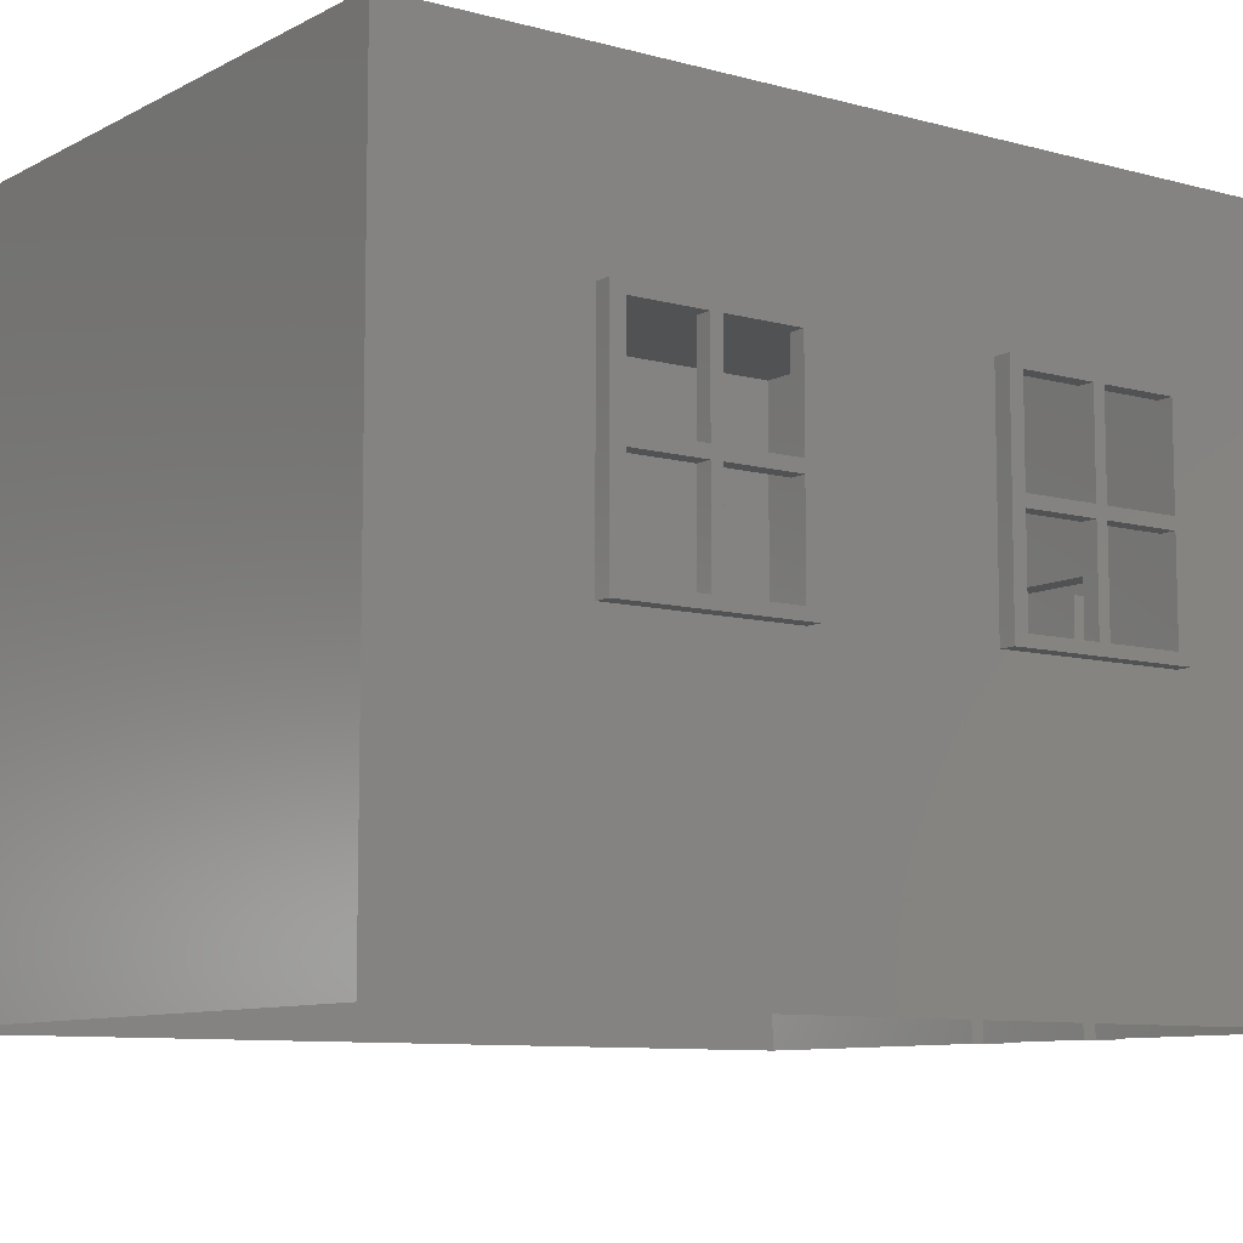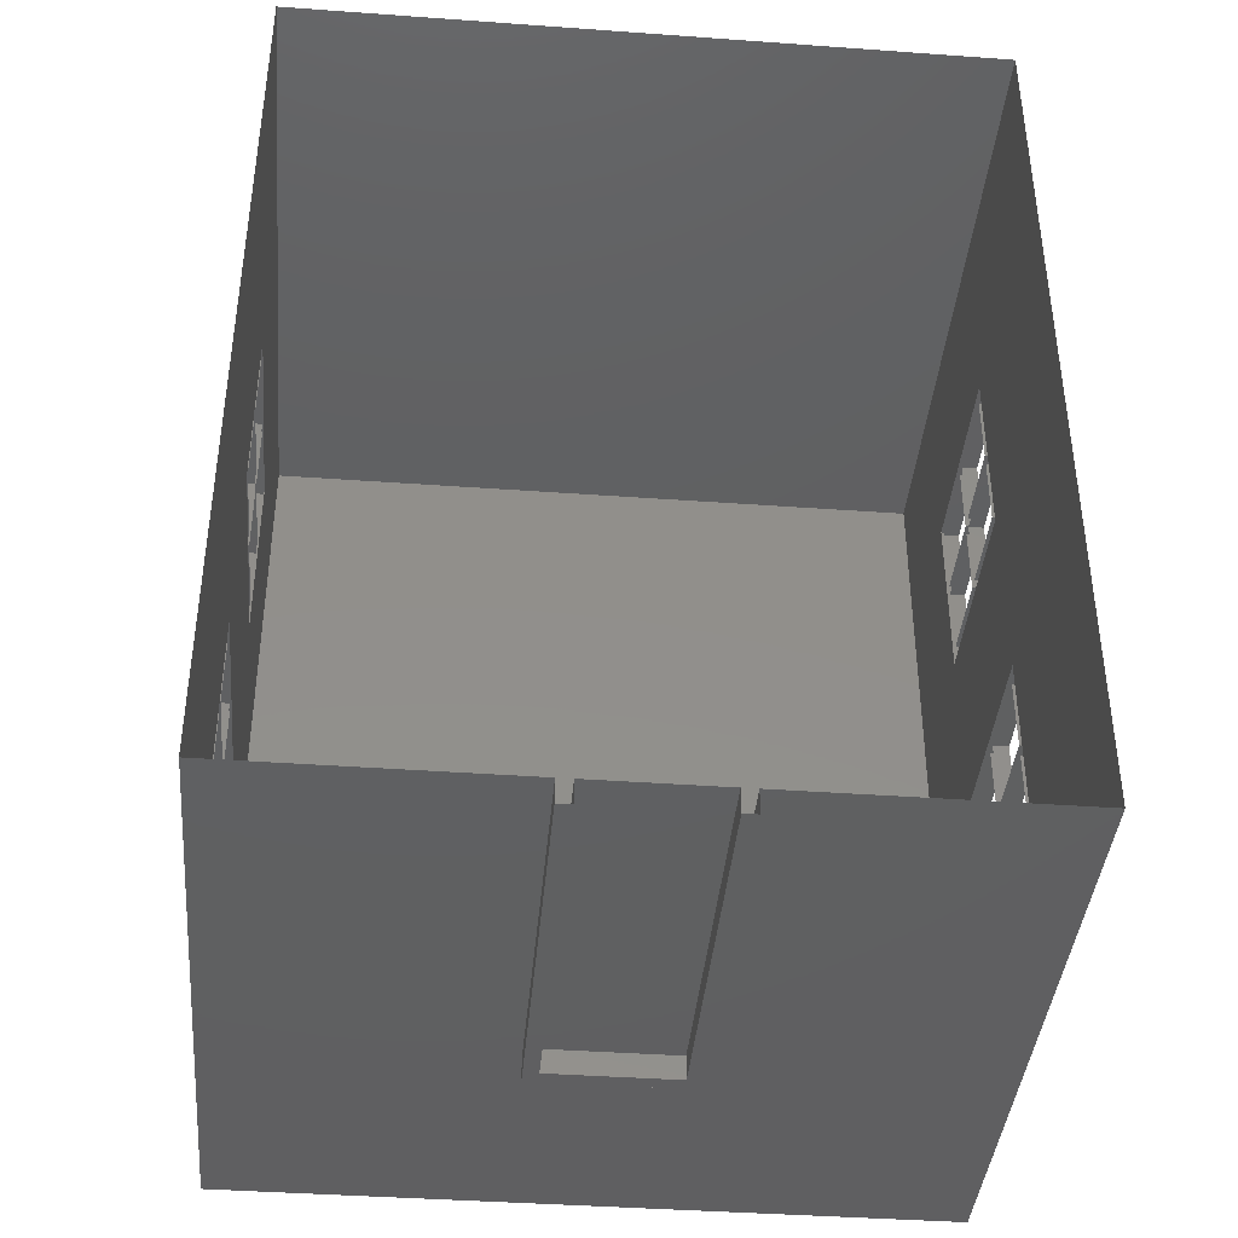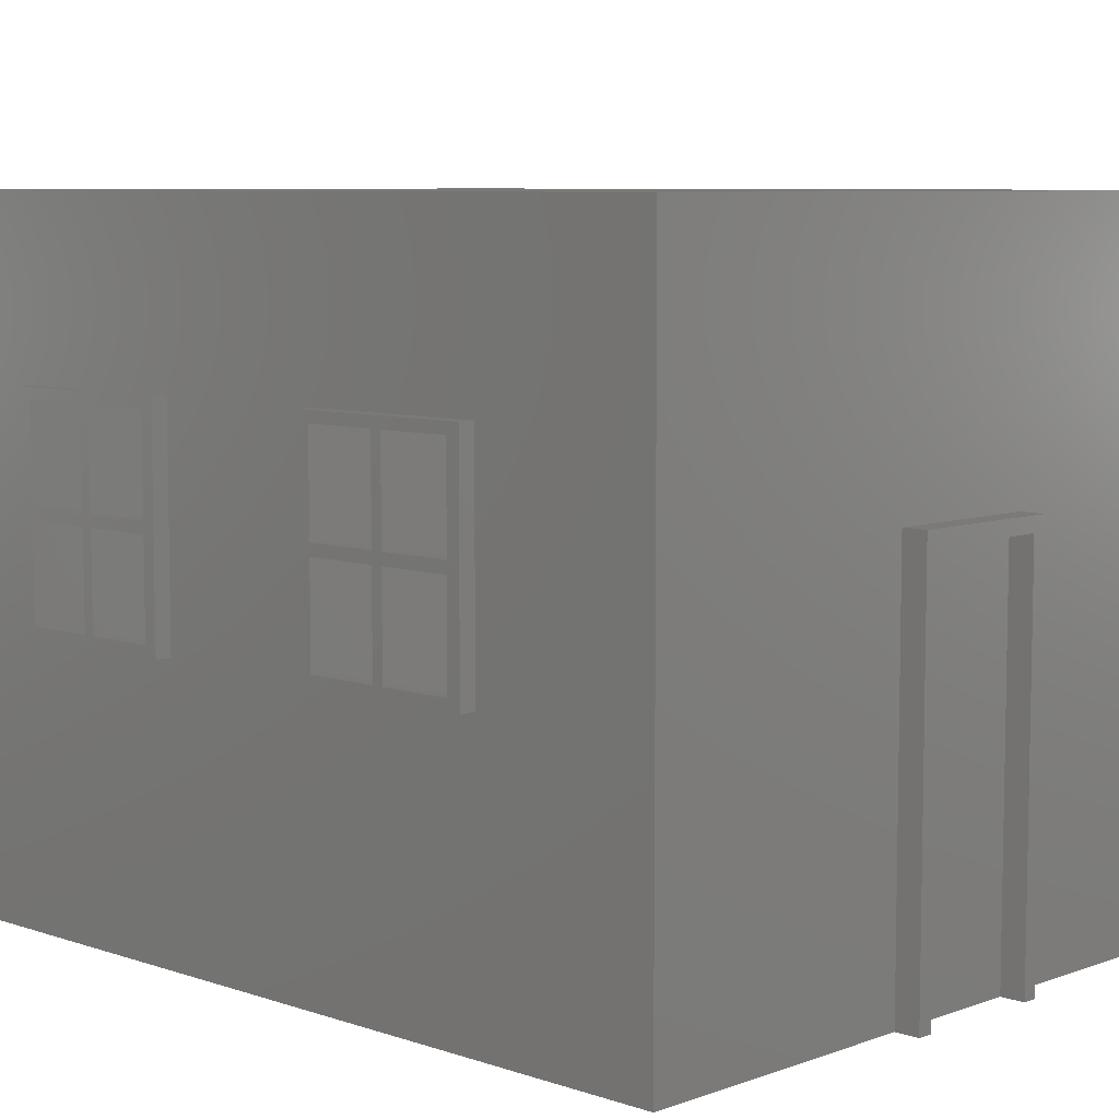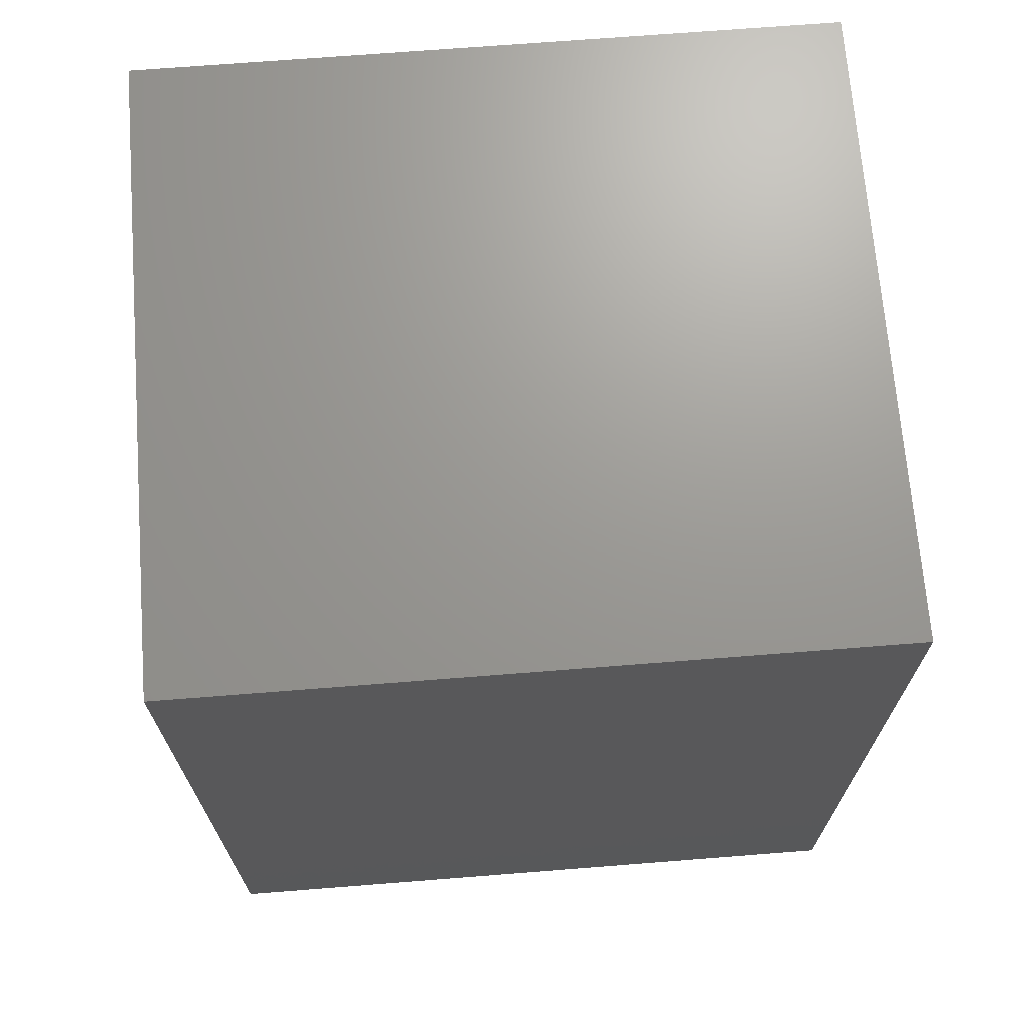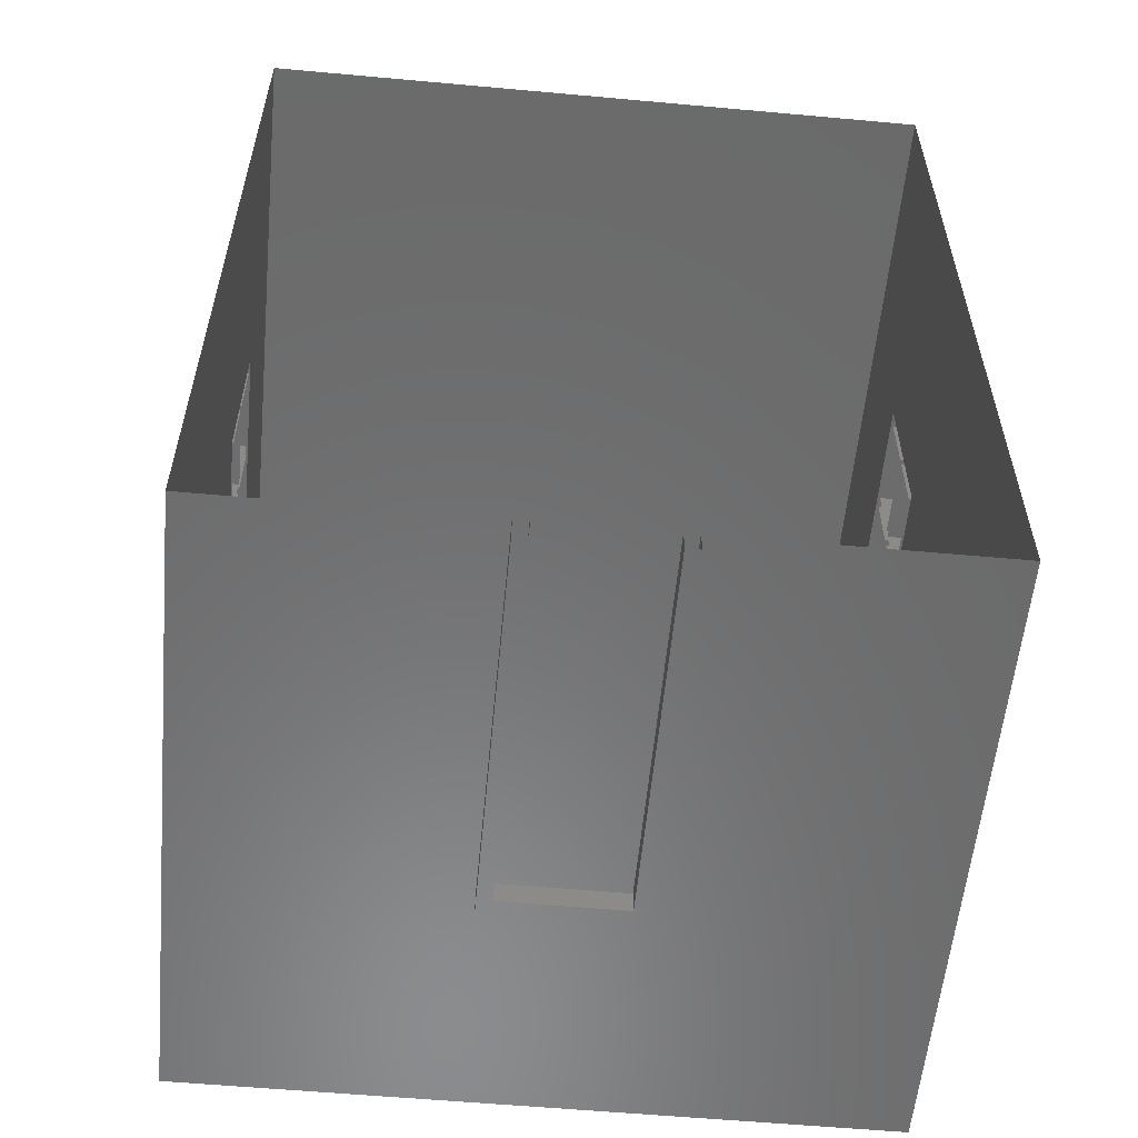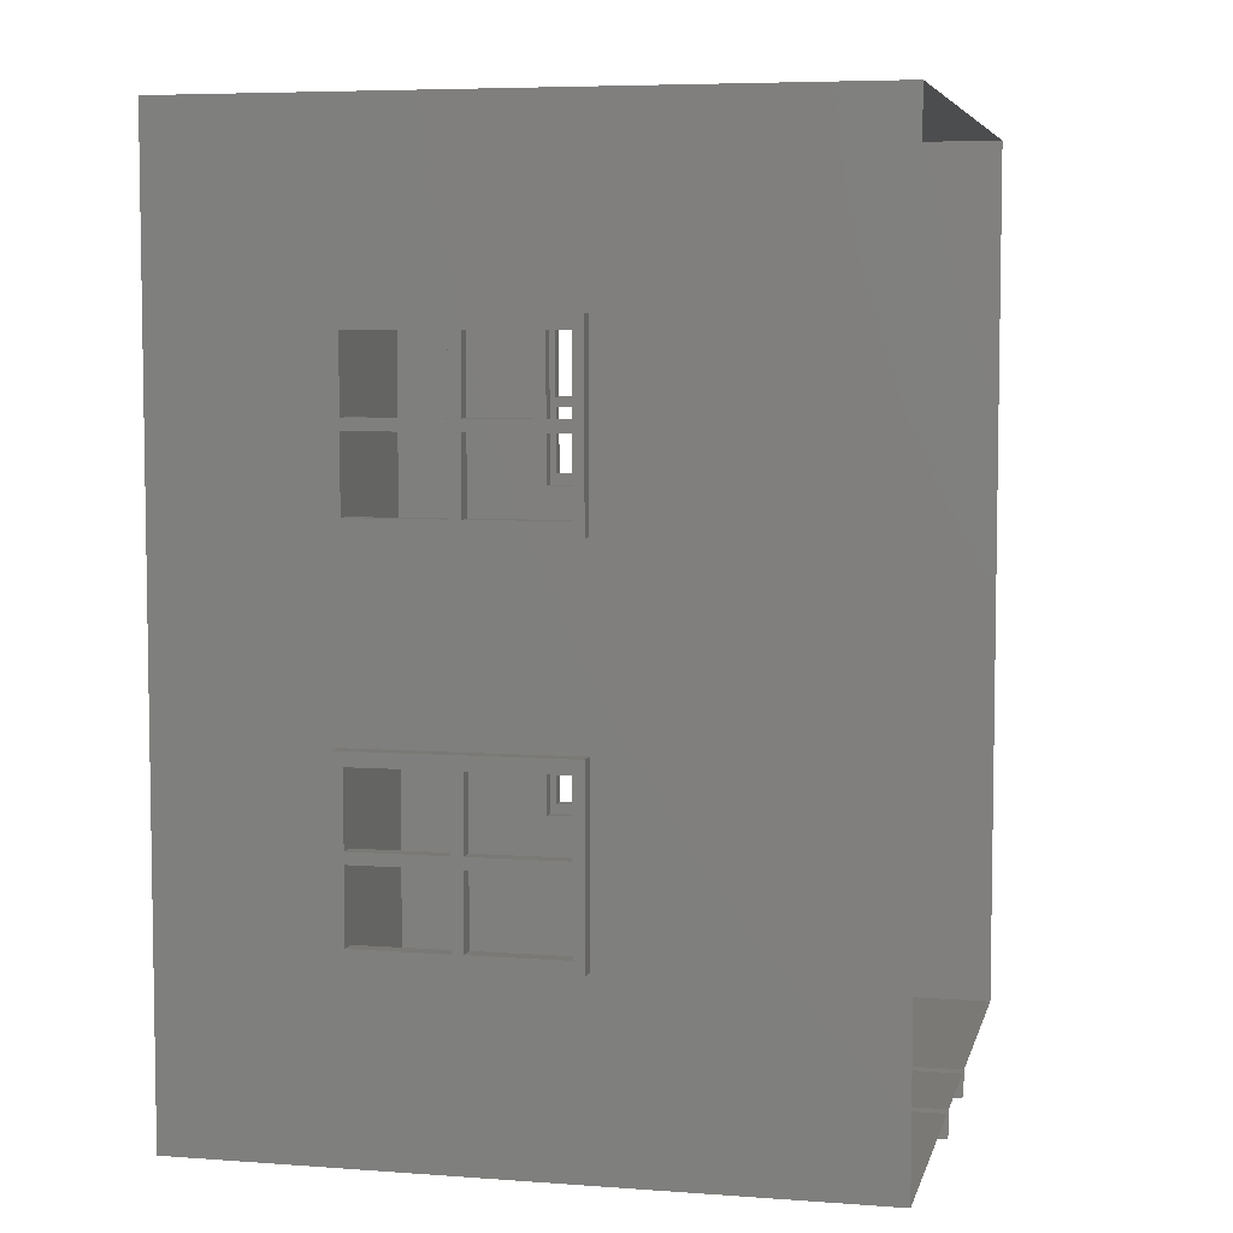
<metadata>
{"format":"stl","ext":"stl","renderer":"f3d","projection":"perspective","resolution":1024,"background":"white","views":[{"elev":-9.0,"azim":53.8,"up":"+Y"},{"elev":-40.5,"azim":-5.1,"up":"+Z"},{"elev":7.3,"azim":134.1,"up":"+Y"},{"elev":69.7,"azim":175.5,"up":"+Z"},{"elev":-57.2,"azim":-5.4,"up":"+Z"},{"elev":5.9,"azim":-77.2,"up":"+Z"}]}
</metadata>
<code>
# stl→obj: 222 verts, 390 faces
v 1.639 3.261 -2.071
v 1.639 3.261 -1.243
v 1.639 2.494 -1.243
v 1.639 2.09 -2.071
v -1.639 2.09 -2.071
v -1.639 3.261 -2.071
v 0.3543 2.09 -2.071
v -0.3543 2.09 -2.071
v 1.639 0.2696 -1.243
v 1.639 0.2696 -2.071
v 1.639 1.497 -1.243
v -0.3543 0.2696 -2.071
v -0.3543 2.09 -2.182
v -0.3543 0.2696 -2.182
v -1.639 0.2696 -2.071
v 0.3543 0.2696 -2.071
v -0.288 0.2696 -2.182
v -0.288 2.024 -2.182
v -0.288 2.024 -2.071
v -0.288 0.2696 -2.071
v 0.3543 2.09 -2.182
v 0.3543 0.2696 -2.182
v 0.288 0.2696 -2.182
v 0.288 2.024 -2.182
v 0.288 2.024 -2.071
v 0.288 0.2696 -2.071
v 1.639 0.2696 2.071
v 1.639 3.261 2.071
v -1.639 3.261 2.071
v -1.639 0.2696 2.071
v -1.712 2.446 -0.4758
v -1.712 2.446 -0.803
v -1.64 2.446 -0.803
v -1.64 2.446 -0.4758
v -1.639 0.2696 -1.243
v -1.639 1.497 -1.243
v -1.639 2.494 -1.243
v -1.639 3.261 -1.243
v -1.639 0.2696 1.243
v -1.639 3.261 1.243
v -1.639 2.494 1.243
v -1.639 1.497 1.243
v 1.639 3.261 1.243
v 1.639 0.2696 1.243
v 1.639 1.497 1.243
v 1.639 2.494 1.243
v -1.639 2.494 -0.4143
v -1.639 3.261 -0.4143
v -1.639 2.494 0.4143
v -1.639 3.261 0.4143
v 1.639 2.494 0.4143
v 1.639 3.261 0.4143
v 1.639 2.494 -0.4143
v 1.639 3.261 -0.4143
v -1.639 0.2696 0.4143
v -1.639 1.497 0.4143
v 1.712 1.497 -0.4143
v 1.639 1.497 -0.4143
v 1.712 1.497 -1.243
v 1.712 1.497 -0.8286
v -1.639 0.2696 -0.4143
v -1.639 1.497 -0.4143
v -1.712 1.497 1.243
v -1.712 2.494 1.243
v -1.712 1.996 1.243
v 1.639 0.2696 -0.4143
v 1.712 2.494 -1.243
v 1.712 1.996 -1.243
v 1.639 0.2696 0.4143
v 1.639 1.497 0.4143
v -1.712 2.494 -0.4143
v -1.712 2.494 -1.243
v -1.712 2.494 -0.8286
v -1.712 1.97 -1.181
v -1.712 1.546 -1.181
v -1.64 1.546 -1.181
v -1.64 1.97 -1.181
v -1.712 1.97 0.803
v -1.712 1.97 0.4758
v -1.64 1.97 0.4758
v -1.64 1.97 0.803
v -1.712 2.022 -0.4758
v -1.64 2.022 -0.4758
v 1.712 2.494 1.243
v 1.712 1.497 1.243
v 1.712 1.996 1.243
v -1.712 1.497 0.4143
v -1.712 1.497 0.8286
v 1.712 2.494 -0.4143
v 1.712 2.494 -0.8286
v -1.712 1.497 -1.243
v -1.712 1.996 -1.243
v -1.712 2.494 0.4143
v -1.712 2.494 0.8286
v 1.712 1.497 0.4143
v 1.712 2.494 0.4143
v 1.712 1.996 0.4143
v -1.712 1.497 -0.4143
v -1.712 1.996 -0.4143
v 1.712 1.497 0.8286
v 1.712 1.996 -0.4143
v -1.712 1.497 -0.8286
v 1.712 2.494 0.8286
v -1.712 1.996 0.4143
v -1.712 1.546 -0.8541
v -1.64 1.546 -0.8541
v -1.712 1.546 0.803
v -1.64 1.546 0.803
v -1.712 2.022 -0.803
v -1.64 2.022 -0.803
v 1.712 2.446 0.8541
v 1.712 2.446 1.181
v 1.64 2.446 1.181
v 1.64 2.446 0.8541
v -1.712 1.546 0.4758
v -1.64 1.546 0.4758
v 1.712 2.022 0.8541
v 1.64 2.022 0.8541
v 1.712 2.022 1.181
v 1.64 2.022 1.181
v 1.712 2.446 -0.803
v 1.712 2.446 -0.4758
v 1.64 2.446 -0.4758
v 1.64 2.446 -0.803
v 1.712 2.022 -0.803
v 1.64 2.022 -0.803
v -1.712 1.97 0.8541
v -1.712 1.996 0.8286
v -1.712 1.546 0.8541
v -1.712 2.446 1.181
v -1.712 2.022 1.181
v -1.712 2.446 0.8541
v -1.712 1.97 1.181
v -1.712 2.022 0.8541
v -1.712 1.97 -0.803
v -1.712 1.996 -0.8286
v -1.712 1.97 -0.8541
v -1.712 1.546 -0.803
v -1.712 2.022 -0.8541
v -1.712 2.022 -1.181
v 1.712 1.97 -0.8541
v 1.712 1.996 -0.8286
v 1.712 1.97 -0.803
v 1.712 1.546 -0.803
v 1.712 1.546 -0.8541
v 1.712 2.446 -1.181
v 1.712 2.022 -1.181
v 1.712 2.446 -0.8541
v 1.712 1.97 -1.181
v 1.712 2.022 -0.8541
v 1.712 1.97 0.803
v 1.712 1.996 0.8286
v 1.712 1.97 0.8541
v 1.712 1.546 0.8541
v 1.712 1.546 0.803
v 1.712 2.446 0.4758
v 1.712 2.022 0.4758
v 1.712 2.446 0.803
v 1.712 1.97 1.181
v 1.712 1.97 0.4758
v 1.712 2.022 0.803
v 1.712 1.546 1.181
v 1.712 2.022 -0.4758
v 1.712 1.97 -0.4758
v 1.712 1.546 0.4758
v 1.712 1.546 -0.4758
v -1.712 2.446 -0.8541
v 1.712 1.546 -1.181
v -1.712 1.97 -0.4758
v -1.712 2.446 -1.181
v -1.712 2.022 0.803
v -1.712 2.022 0.4758
v -1.712 1.546 -0.4758
v -1.712 2.446 0.803
v -1.712 2.446 0.4758
v -1.712 1.546 1.181
v -1.64 1.97 -0.8541
v 1.64 1.546 -0.803
v 1.64 1.546 -0.4758
v 1.64 1.97 -0.4758
v 1.64 1.97 -0.803
v 1.64 1.546 0.8541
v 1.64 1.546 1.181
v 1.64 1.97 1.181
v -1.64 1.546 1.181
v -1.64 1.546 0.8541
v 1.64 1.97 0.8541
v 1.64 2.022 -1.181
v 1.64 2.022 -0.8541
v -1.64 1.97 0.8541
v 1.64 2.446 -0.8541
v -1.64 1.97 1.181
v -1.64 1.546 -0.4758
v -1.64 1.546 -0.803
v 1.64 2.446 -1.181
v -1.64 1.97 -0.803
v -1.64 1.97 -0.4758
v 1.64 1.546 -1.181
v 1.64 1.546 -0.8541
v 1.64 1.97 -0.8541
v 1.64 1.97 -1.181
v 1.64 1.546 0.4758
v 1.64 1.546 0.803
v 1.64 1.97 0.803
v 1.64 1.97 0.4758
v 1.64 2.022 0.4758
v 1.64 2.022 0.803
v 1.64 2.446 0.803
v -1.64 2.022 0.803
v -1.64 2.022 0.4758
v 1.64 2.446 0.4758
v -1.64 2.022 1.181
v -1.64 2.022 0.8541
v -1.64 2.446 0.4758
v -1.64 2.446 0.8541
v -1.64 2.446 0.803
v -1.64 2.022 -0.8541
v -1.64 2.022 -1.181
v -1.64 2.446 1.181
v -1.64 2.446 -1.181
v -1.64 2.446 -0.8541
v 1.64 2.022 -0.4758
f 1 2 3
f 1 3 4
f 5 6 1
f 1 4 7
f 8 5 1
f 1 7 8
f 9 10 4
f 4 3 11
f 4 11 9
f 12 8 13
f 12 13 14
f 15 5 8
f 15 8 12
f 16 7 4
f 16 4 10
f 17 18 19
f 17 19 20
f 8 7 21
f 8 21 13
f 7 16 22
f 7 22 21
f 18 17 14
f 18 14 13
f 23 24 21
f 23 21 22
f 24 18 13
f 24 13 21
f 20 19 25
f 20 25 26
f 24 23 26
f 24 26 25
f 18 24 25
f 18 25 19
f 27 28 29
f 27 29 30
f 31 32 33
f 31 33 34
f 5 15 35
f 36 37 5
f 35 36 5
f 38 6 5
f 38 5 37
f 39 30 29
f 29 40 41
f 42 39 29
f 29 41 42
f 43 28 27
f 27 44 45
f 46 43 27
f 27 45 46
f 37 47 48
f 37 48 38
f 47 49 50
f 47 50 48
f 49 41 40
f 49 40 50
f 46 51 52
f 46 52 43
f 51 53 54
f 51 54 52
f 53 3 2
f 53 2 54
f 55 39 42
f 55 42 56
f 57 58 11
f 11 59 60
f 11 60 57
f 61 55 56
f 61 56 62
f 62 56 49
f 62 49 47
f 35 61 62
f 35 62 36
f 63 42 41
f 41 64 65
f 41 65 63
f 66 9 11
f 66 11 58
f 59 11 3
f 3 67 68
f 3 68 59
f 69 66 58
f 69 58 70
f 70 58 53
f 70 53 51
f 44 69 70
f 44 70 45
f 71 47 37
f 37 72 73
f 37 73 71
f 74 75 76
f 74 76 77
f 78 79 80
f 78 80 81
f 82 31 34
f 82 34 83
f 84 46 45
f 45 85 86
f 45 86 84
f 87 56 42
f 42 63 88
f 42 88 87
f 67 3 53
f 53 89 90
f 53 90 67
f 72 37 36
f 36 91 92
f 36 92 72
f 64 41 49
f 49 93 94
f 49 94 64
f 95 70 51
f 51 96 97
f 51 97 95
f 98 62 47
f 47 71 99
f 47 99 98
f 85 45 70
f 70 95 100
f 70 100 85
f 89 53 58
f 58 57 101
f 58 101 89
f 91 36 62
f 62 98 102
f 62 102 91
f 96 51 46
f 46 84 103
f 46 103 96
f 93 49 56
f 56 87 104
f 56 104 93
f 75 105 106
f 75 106 76
f 107 78 81
f 107 81 108
f 32 109 110
f 32 110 33
f 111 112 113
f 111 113 114
f 79 115 116
f 79 116 80
f 109 82 83
f 109 83 110
f 117 111 114
f 117 114 118
f 115 107 108
f 115 108 116
f 112 119 120
f 112 120 113
f 121 122 123
f 121 123 124
f 119 117 118
f 119 118 120
f 125 121 124
f 125 124 126
f 127 128 78
f 78 107 88
f 88 129 127
f 78 88 127
f 65 64 130
f 65 130 131
f 64 94 132
f 64 132 130
f 133 65 131
f 131 134 128
f 128 127 133
f 131 128 133
f 135 136 137
f 137 105 102
f 102 138 135
f 137 102 135
f 99 71 31
f 99 31 82
f 71 73 32
f 71 32 31
f 137 136 139
f 139 140 92
f 92 74 137
f 139 92 137
f 141 142 143
f 143 144 60
f 60 145 141
f 143 60 141
f 68 67 146
f 68 146 147
f 67 90 148
f 67 148 146
f 149 68 147
f 147 150 142
f 142 141 149
f 147 142 149
f 151 152 153
f 153 154 100
f 100 155 151
f 153 100 151
f 97 96 156
f 97 156 157
f 96 103 158
f 96 158 156
f 153 152 117
f 117 119 86
f 86 159 153
f 117 86 153
f 160 97 157
f 157 161 152
f 152 151 160
f 157 152 160
f 103 84 112
f 103 112 111
f 84 86 119
f 84 119 112
f 85 100 154
f 85 154 162
f 143 142 125
f 125 163 101
f 101 164 143
f 125 101 143
f 86 85 162
f 86 162 159
f 100 95 165
f 100 165 155
f 95 97 160
f 95 160 165
f 125 142 150
f 150 148 90
f 90 121 125
f 150 90 125
f 90 89 122
f 90 122 121
f 89 101 163
f 89 163 122
f 57 60 144
f 57 144 166
f 139 136 109
f 109 32 73
f 73 167 139
f 109 73 139
f 101 57 166
f 101 166 164
f 60 59 168
f 60 168 145
f 59 68 149
f 59 149 168
f 169 99 82
f 82 109 136
f 136 135 169
f 82 136 169
f 73 72 170
f 73 170 167
f 72 92 140
f 72 140 170
f 91 102 105
f 91 105 75
f 78 128 171
f 171 172 104
f 104 79 78
f 171 104 78
f 92 91 75
f 92 75 74
f 102 98 173
f 102 173 138
f 98 99 169
f 98 169 173
f 171 128 134
f 134 132 94
f 94 174 171
f 134 94 171
f 94 93 175
f 94 175 174
f 93 104 172
f 93 172 175
f 87 88 107
f 87 107 115
f 104 87 115
f 104 115 79
f 88 63 176
f 88 176 129
f 63 65 133
f 63 133 176
f 105 137 177
f 105 177 106
f 166 144 178
f 166 178 179
f 137 74 77
f 137 77 177
f 164 166 179
f 164 179 180
f 144 143 181
f 144 181 178
f 162 154 182
f 162 182 183
f 143 164 180
f 143 180 181
f 159 162 183
f 159 183 184
f 129 176 185
f 129 185 186
f 154 153 187
f 154 187 182
f 150 147 188
f 150 188 189
f 127 129 186
f 127 186 190
f 153 159 184
f 153 184 187
f 148 150 189
f 148 189 191
f 176 133 192
f 176 192 185
f 138 173 193
f 138 193 194
f 147 146 195
f 147 195 188
f 133 127 190
f 133 190 192
f 135 138 194
f 135 194 196
f 146 148 191
f 146 191 195
f 173 169 197
f 173 197 193
f 145 168 198
f 145 198 199
f 169 135 196
f 169 196 197
f 141 145 199
f 141 199 200
f 168 149 201
f 168 201 198
f 155 165 202
f 155 202 203
f 149 141 200
f 149 200 201
f 151 155 203
f 151 203 204
f 165 160 205
f 165 205 202
f 161 157 206
f 161 206 207
f 160 151 204
f 160 204 205
f 158 161 207
f 158 207 208
f 172 171 209
f 172 209 210
f 157 156 211
f 157 211 206
f 134 131 212
f 134 212 213
f 175 172 210
f 175 210 214
f 156 158 208
f 156 208 211
f 132 134 213
f 132 213 215
f 171 174 216
f 171 216 209
f 140 139 217
f 140 217 218
f 131 130 219
f 131 219 212
f 174 175 214
f 174 214 216
f 170 140 218
f 170 218 220
f 130 132 215
f 130 215 219
f 139 167 221
f 139 221 217
f 163 125 126
f 163 126 222
f 167 170 220
f 167 220 221
f 122 163 222
f 122 222 123
f 2 1 6
f 2 6 38
f 54 2 38
f 54 38 48
f 52 54 48
f 52 48 50
f 29 28 43
f 43 52 50
f 40 29 43
f 50 40 43
f 117 152 161
f 161 158 103
f 103 111 117
f 161 103 117

</code>
